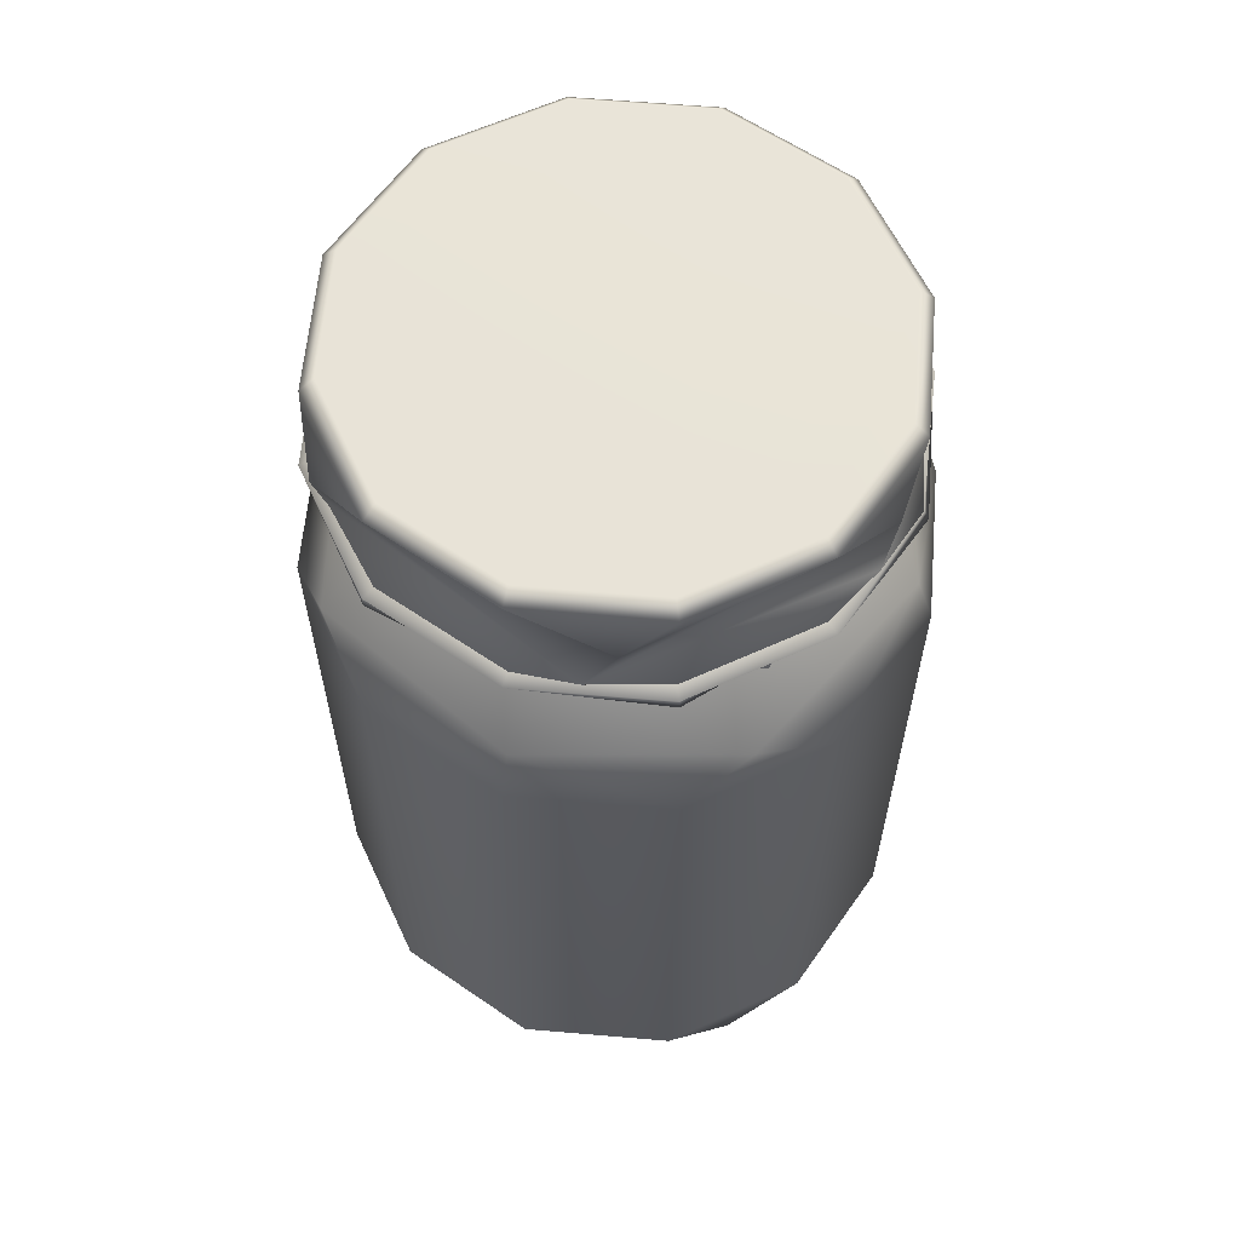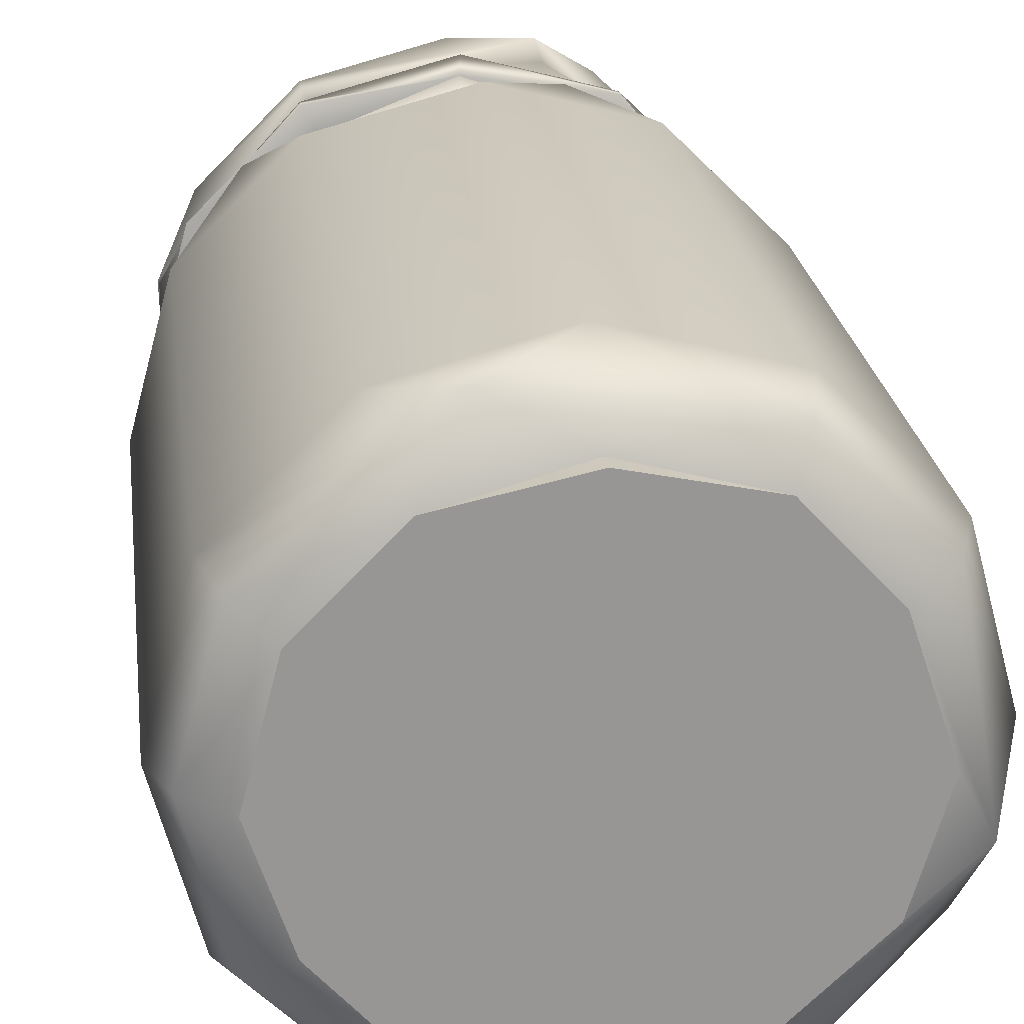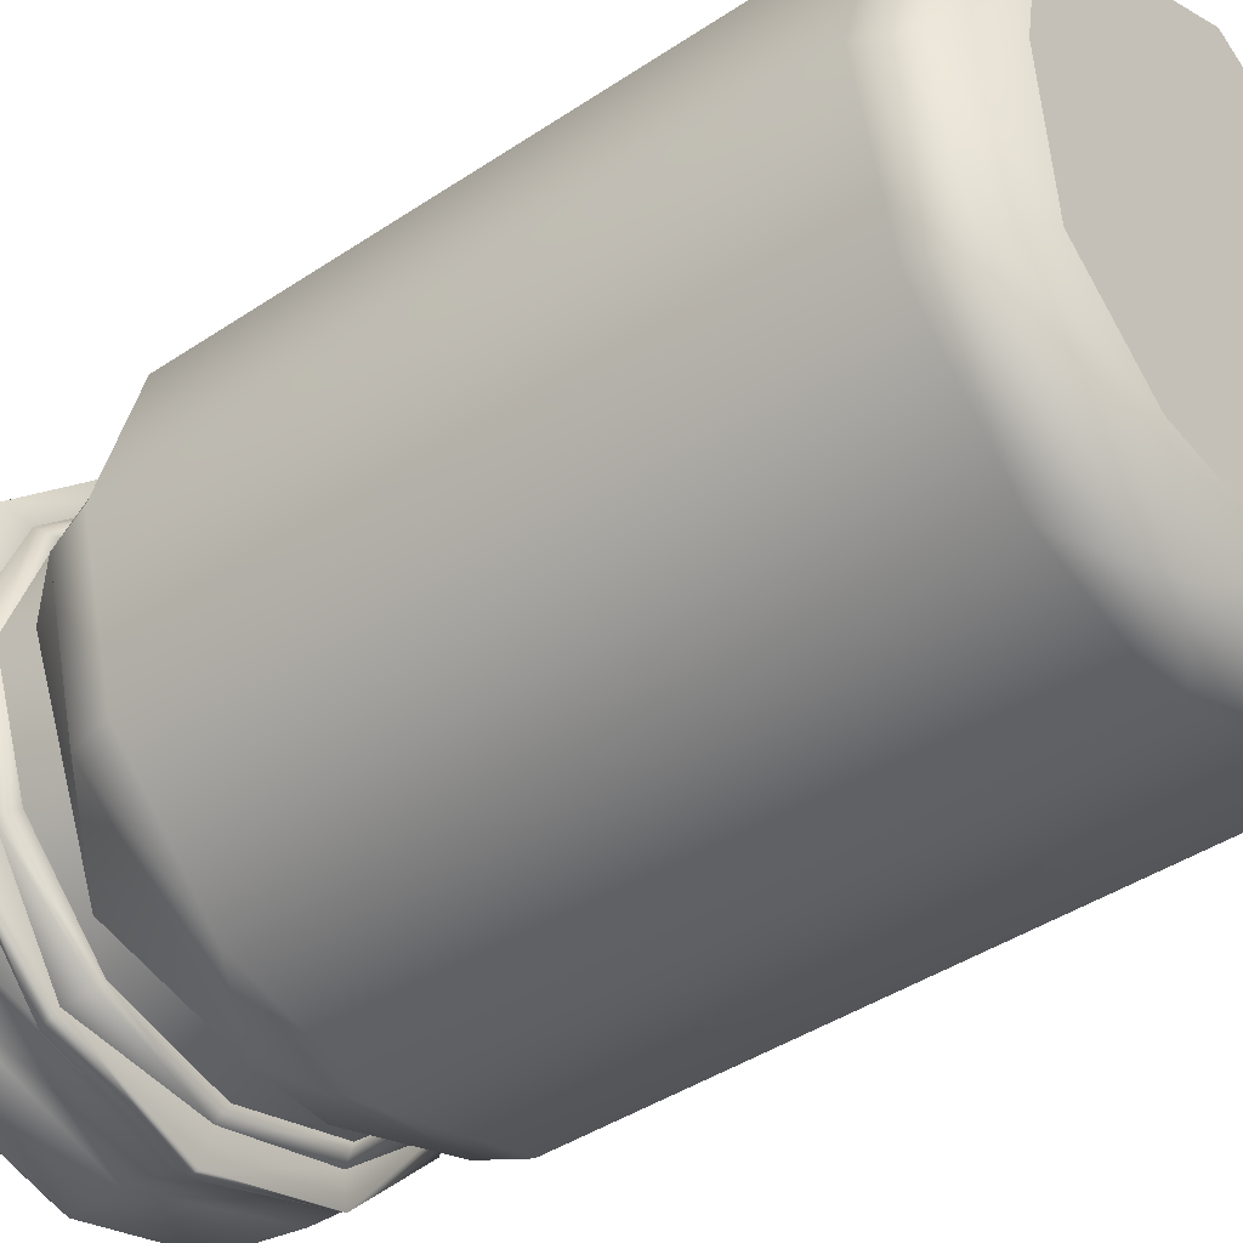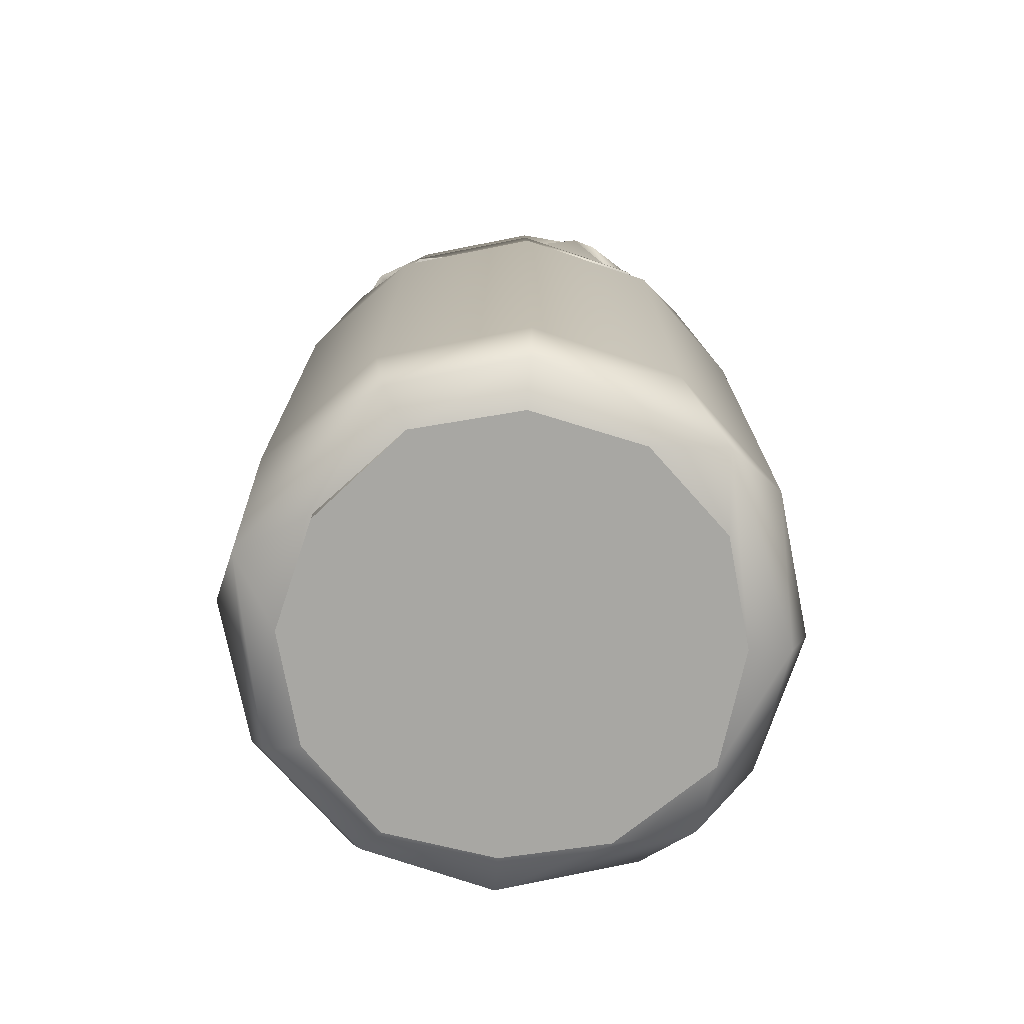
<metadata>
{"format":"obj","ext":"obj","renderer":"f3d","projection":"perspective","resolution":1024,"background":"white","views":[{"elev":61.2,"azim":80.0,"up":"+Y"},{"elev":22.6,"azim":-7.1,"up":"+Z"},{"elev":-41.7,"azim":-51.0,"up":"+Z"},{"elev":-74.5,"azim":56.3,"up":"+Y"}]}
</metadata>
<code>
g SM_Shaker_Salt_LOD1
v -0.009669 -0.000335 0.01594
v 0 -0 0.01856
v 0 -0.001522 0.01856
v 0.009788 -0.000738 0.01622
v -0.01968 0.06413 4.6e-05
v -0.01647 0.06178 0.009508
v -0.01902 0.06178 -0
v -0.01647 0.06396 0.009508
v -0.009508 0.06178 0.01647
v -0.009508 0.06396 0.01647
v 0 0.06396 0.01902
v 0.005059 0.06184 0.01888
v 0.009508 0.06396 0.01647
v 0.01647 0.06178 0.009508
v 0.01713 0.06423 0.009636
v 0.0186 0.06196 -0.00692
v 0.01902 0.06396 0
v 0.01688 0.06421 -0.009968
v 0.005001 0.06162 -0.01874
v 0.009508 0.06396 -0.01647
v 0 0.06396 -0.01902
v -0.01278 0.06181 -0.01527
v -0.009508 0.06396 -0.01647
v -0.01647 0.06396 -0.009508
v -0.01902 0.06178 -0
v -0.01968 0.06413 4.6e-05
v 0.01907 -0.001371 0.000172
v 0.009788 -0.000738 0.01622
v 0.01612 -0.000361 0.009343
v 0 -0.001522 0.01856
v -0.01658 -0.000738 0.009149
v -0.009669 -0.000335 0.01594
v -0.01906 -0.001362 -2.8e-05
v 0.000528 -0.001354 -0.01925
v 0.01658 -0.000738 -0.009149
v 0.009719 -0.000378 -0.01591
v -0.009769 -0.000699 -0.01624
v -0.01611 -0.00036 -0.00935
v -0.0211 0.06574 0.000163
v -0.0176 0.06494 0.01011
v -0.01968 0.06413 4.6e-05
v -0.01647 0.06396 0.009508
v -0.009508 0.06396 0.01647
v -0.01019 0.06512 0.01743
v 0 0.06396 0.01902
v 0 0.06396 0.02017
v -0.000215 0.06571 0.02115
v 0.01014 0.065 0.01754
v 0.009508 0.06396 0.01647
v 0.01713 0.06423 0.009636
v 0.01816 0.06572 0.01073
v 0.02026 0.065 -1e-05
v 0.01902 0.06396 0
v 0.01688 0.06421 -0.009968
v 0.01808 0.06576 -0.0108
v 0.01 0.06501 -0.01757
v 0.009508 0.06396 -0.01647
v -0.000228 0.06481 -0.02012
v 0 0.06396 -0.01902
v -0.009508 0.06396 -0.01647
v -0.01009 0.06396 -0.01747
v -0.01084 0.06575 -0.01812
v -0.01758 0.06498 -0.0101
v -0.01647 0.06396 -0.009508
v -0.01968 0.06413 4.6e-05
v -0.0211 0.06574 0.000163
v -0.01647 0.06178 0.009508
v -0.02265 0.05709 -0
v -0.01902 0.06178 -0
v -0.01573 0.05707 0.01772
v -0.024 0.05317 -0
v -0.009508 0.06178 0.01647
v -0.02079 0.05317 0.012
v -0.024 0.005252 -0
v 0.006042 0.05722 0.02256
v 0.005059 0.06184 0.01888
v 0.01647 0.06178 0.009508
v -0.012 0.05317 0.02079
v -0.02079 0.005252 0.012
v 0 0.05317 0.024
v -0.012 0.005252 0.02079
v -0.0194 0.001538 0.0112
v -0.02241 0.001538 -0
v -0.01658 -0.000738 0.009149
v -0.01906 -0.001362 -2.8e-05
v -0.009669 -0.000335 0.01594
v -0.006619 0.001505 0.02209
v 0 -0 0.01856
v 0 0.005252 0.024
v 0.0112 0.001538 0.0194
v 0.009788 -0.000738 0.01622
v 0.012 0.05317 0.02079
v 0.012 0.005252 0.02079
v 0.0194 0.001538 0.0112
v 0.01612 -0.000361 0.009343
v 0.02079 0.005252 0.012
v 0.02079 0.05317 0.012
v 0.01962 0.05709 0.01133
v 0.024 0.05317 0
v 0.02259 0.05717 -0.005435
v 0.0186 0.06196 -0.00692
v 0.024 0.005252 -0
v 0.02079 0.05317 -0.012
v 0.01133 0.05709 -0.01962
v 0.005001 0.06162 -0.01874
v 0.02079 0.005252 -0.012
v -0.005435 0.05717 -0.02259
v -0.01278 0.06181 -0.01527
v 0.012 0.05317 -0.02079
v -0.01902 0.06178 -0
v -0.02265 0.05709 -0
v 0 0.05317 -0.024
v -0.01962 0.05709 -0.01133
v -0.024 0.05317 -0
v -0.012 0.05317 -0.02079
v -0.02079 0.05317 -0.012
v -0.02079 0.005252 -0.012
v -0.024 0.005252 -0
v -0.012 0.005252 -0.02079
v -0.0194 0.001538 -0.0112
v -0.02241 0.001538 -0
v -0.01611 -0.00036 -0.00935
v -0.01906 -0.001362 -2.8e-05
v -0.009769 -0.000699 -0.01624
v -0.005821 0.001415 -0.02198
v 0.000528 -0.001354 -0.01925
v 0 0.005252 -0.024
v 0.0112 0.001538 -0.0194
v 0.009719 -0.000378 -0.01591
v 0.012 0.005252 -0.02079
v 0.02214 0.001281 -0.005662
v 0.01658 -0.000738 -0.009149
v 0.01907 -0.001371 0.000172
v 0.01753 0.07668 -0.01012
v 0 0.07668 -0.02024
v 0.01012 0.07668 -0.01753
v 0.02024 0.07668 0
v -0.01753 0.07668 -0.01012
v -0.01012 0.07668 -0.01753
v 0.01012 0.07668 0.01753
v 0.01753 0.07668 0.01012
v -0.01012 0.07668 0.01753
v 0 0.07668 0.02024
v -0.01753 0.07668 0.01012
v -0.02024 0.07668 -0
v -0.01847 0.05317 0.01066
v -0 0.05317 0.02133
v -0.01066 0.05317 0.01847
v -0.02133 0.05317 -0
v 0.02133 0.05317 0
v -0.01847 0.05317 -0.01066
v 0.01066 0.05317 0.01847
v 0.01847 0.05317 0.01066
v -0.01066 0.05317 -0.01847
v 0.01066 0.05317 -0.01847
v 0.01847 0.05317 -0.01066
v 0 0.05317 -0.02133
v -0.000215 0.06571 0.02115
v -0.01019 0.06512 0.01743
v -0.0112 0.06581 0.0194
v -0.0112 0.06668 0.0194
v 0 0.06718 0.02141
v -0.0107 0.06718 0.01854
v 0 0.06668 0.02241
v 0.0112 0.06581 0.0194
v 0.01014 0.065 0.01754
v 0.01816 0.06572 0.01073
v 0.0112 0.06668 0.0194
v 0.0107 0.06718 0.01854
v 0.01854 0.06718 0.0107
v 0.0194 0.06668 0.0112
v 0.02141 0.06718 0
v 0.02241 0.06581 0
v 0.02026 0.065 -1e-05
v 0.01808 0.06576 -0.0108
v 0.02241 0.06668 0
v 0.0194 0.06668 -0.0112
v 0.01854 0.06718 -0.0107
v 0.01093 0.06656 -0.01907
v 0.0112 0.06581 -0.0194
v 0.01 0.06501 -0.01757
v 0 0.06718 -0.02141
v 0 0.06668 -0.02241
v 0 0.06581 -0.02241
v -0.000228 0.06481 -0.02012
v -0.01921 0.06658 0.01075
v -0.0107 0.06718 0.01854
v -0.0112 0.06668 0.0194
v -0.0112 0.06581 0.0194
v -0.0194 0.06581 0.0112
v -0.01019 0.06512 0.01743
v -0.0176 0.06494 0.01011
v -0.0211 0.06574 0.000163
v -0.02241 0.06668 -0
v -0.02141 0.06718 -0
v -0.01906 0.06663 -0.011
v -0.0194 0.06581 -0.0112
v -0.01758 0.06498 -0.0101
v -0.01084 0.06575 -0.01812
v -0.0112 0.06668 -0.0194
v -0.0107 0.06718 -0.01854
v 0 0.06718 -0.02141
v 0 0.06668 -0.02241
v 0 0.06581 -0.02241
v -0.000228 0.06481 -0.02012
v 0.0193 0.001436 -0
v 0.009652 0.001436 0.01672
v 0.01672 0.001436 0.009652
v -0 0.001436 0.0193
v -0.009652 0.001436 0.01672
v -0.0193 0.001436 -0
v -0.01672 0.001436 0.009652
v -0.009652 0.001436 -0.01672
v -0.01672 0.001436 -0.009652
v 0.009652 0.001436 -0.01672
v 0 0.001436 -0.0193
v 0.01672 0.001436 -0.009652
v 0 0.07555 -0.02141
v 0.01012 0.07668 -0.01753
v 0 0.07668 -0.02024
v 0.0107 0.07555 -0.01854
v 0.01753 0.07668 -0.01012
v 0.01469 0.07217 -0.01605
v 2.6e-05 0.07176 -0.02106
v 0.01854 0.07555 -0.0107
v 0 0.06885 -0.0213
v 0.02141 0.07555 0
v 0.02024 0.07668 0
v 0.02189 0.0731 0.00395
v 0.01854 0.07555 0.0107
v 0.01753 0.07668 0.01012
v 0.01093 0.06656 -0.01907
v 0 0.06718 -0.02141
v 0.0107 0.07555 0.01854
v 0.01012 0.07668 0.01753
v 0 0.07668 0.02024
v 0.0164 0.06923 -0.01456
v 0.01854 0.06718 -0.0107
v 0.02141 0.06718 0
v 0.02173 0.06992 0.006349
v 0.01854 0.06718 0.0107
v 0.0107 0.06718 0.01854
v 0.00627 0.07084 0.02058
v 0 0.06718 0.02141
v 0.006123 0.07395 0.02157
v -0.01039 0.07136 0.01808
v -0.0107 0.06718 0.01854
v -0.0107 0.07373 0.01844
v -0.0107 0.07555 0.01854
v -0.01012 0.07668 0.01753
v 0 0.07555 0.02141
v -0.01012 0.07668 -0.01753
v 0 0.07555 -0.02141
v 0 0.07668 -0.02024
v -0.0107 0.07555 -0.01854
v -0.01753 0.07668 -0.01012
v -0.01602 0.07235 -0.01518
v 2.6e-05 0.07176 -0.02106
v -0.01854 0.07555 -0.0107
v 0 0.06885 -0.0213
v -0.02141 0.07555 -0
v -0.02024 0.07668 -0
v -0.0107 0.06718 -0.01854
v 0 0.06718 -0.02141
v -0.02155 0.07304 0.004624
v -0.01641 0.0692 -0.01463
v -0.01906 0.06663 -0.011
v -0.02141 0.06718 -0
v -0.02146 0.06973 0.005494
v -0.01921 0.06658 0.01075
v -0.0107 0.06718 0.01854
v -0.01039 0.07136 0.01808
v -0.0107 0.07373 0.01844
v -0.01854 0.07555 0.0107
v -0.0107 0.07555 0.01854
v -0.01753 0.07668 0.01012
v -0.01012 0.07668 0.01753
v -0.01847 0.05317 -0.01066
v -0.01066 0.005252 -0.01847
v -0.01066 0.05317 -0.01847
v -0.01847 0.005252 -0.01066
v -0.02133 0.05317 -0
v -0.01672 0.001436 -0.009652
v -0.009652 0.001436 -0.01672
v -0.02133 0.005252 -0
v -0.0193 0.001436 -0
v -0.01847 0.05317 0.01066
v -0.01672 0.001436 0.009652
v -0.01847 0.005252 0.01066
v -0.01066 0.05317 0.01847
v -0.009652 0.001436 0.01672
v -0.01066 0.005252 0.01847
v -0 0.05317 0.02133
v -0 0.005252 0.02133
v -0 0.001436 0.0193
v 0.01066 0.05317 0.01847
v 0.009652 0.001436 0.01672
v 0.01066 0.005252 0.01847
v 0.01847 0.05317 0.01066
v 0.01672 0.001436 0.009652
v 0.01847 0.005252 0.01066
v 0.02133 0.05317 0
v 0.02133 0.005252 -0
v 0.0193 0.001436 -0
v 0.01847 0.05317 -0.01066
v 0.01672 0.001436 -0.009652
v 0.01847 0.005252 -0.01066
v 0.01066 0.05317 -0.01847
v 0.01066 0.005252 -0.01847
v 0.009652 0.001436 -0.01672
v 0 0.05317 -0.02133
v 0 0.005252 -0.02133
v 0 0.001436 -0.0193
v -0.01066 0.05317 -0.01847
v -0.009652 0.001436 -0.01672
v -0.01066 0.005252 -0.01847
f 3 2 1
f 3 4 2
f 7 6 5
f 6 8 5
f 6 9 8
f 9 10 8
f 10 9 11
f 12 11 9
f 11 12 13
f 12 14 13
f 14 15 13
f 14 16 15
f 16 17 15
f 16 18 17
f 16 19 18
f 19 20 18
f 19 21 20
f 19 22 21
f 22 23 21
f 22 24 23
f 22 25 24
f 25 26 24
f 29 28 27
f 30 27 28
f 32 31 30
f 33 30 31
f 27 30 34
f 33 34 30
f 27 34 35
f 36 35 34
f 37 34 33
f 38 37 33
f 41 40 39
f 42 40 41
f 42 43 40
f 43 44 40
f 44 43 45
f 45 46 44
f 46 47 44
f 46 48 47
f 46 45 48
f 49 48 45
f 48 49 50
f 50 51 48
f 50 52 51
f 53 52 50
f 52 53 54
f 54 55 52
f 54 56 55
f 57 56 54
f 56 57 58
f 59 58 57
f 59 60 58
f 60 61 58
f 61 62 58
f 61 63 62
f 61 60 63
f 64 63 60
f 63 64 65
f 65 66 63
f 69 68 67
f 70 67 68
f 68 71 70
f 67 70 72
f 73 70 71
f 71 74 73
f 70 75 72
f 75 76 72
f 76 75 77
f 78 70 73
f 79 73 74
f 73 79 78
f 78 80 70
f 80 75 70
f 81 78 79
f 78 81 80
f 82 79 74
f 83 82 74
f 85 84 83
f 84 82 83
f 84 86 82
f 82 87 79
f 87 82 86
f 87 81 79
f 88 87 86
f 81 87 89
f 89 80 81
f 87 88 90
f 87 90 89
f 91 90 88
f 80 89 92
f 92 75 80
f 93 89 90
f 93 92 89
f 90 91 94
f 95 94 91
f 93 90 96
f 94 96 90
f 92 93 97
f 96 97 93
f 75 92 98
f 97 98 92
f 98 77 75
f 97 96 99
f 97 99 98
f 98 100 77
f 99 100 98
f 100 101 77
f 102 99 96
f 96 94 102
f 103 100 99
f 99 102 103
f 101 100 104
f 100 103 104
f 105 101 104
f 106 103 102
f 104 107 105
f 105 107 108
f 109 104 103
f 103 106 109
f 111 110 108
f 109 112 104
f 112 107 104
f 113 111 108
f 108 107 113
f 114 111 113
f 107 115 113
f 115 107 112
f 116 114 113
f 116 113 115
f 116 117 114
f 118 114 117
f 115 119 116
f 117 116 119
f 117 120 118
f 120 117 119
f 121 118 120
f 123 121 122
f 120 122 121
f 122 120 124
f 125 124 120
f 125 120 119
f 126 124 125
f 119 115 127
f 125 119 127
f 112 127 115
f 126 125 128
f 125 127 128
f 129 126 128
f 127 112 130
f 130 128 127
f 109 130 112
f 130 109 106
f 128 130 106
f 129 128 131
f 131 128 106
f 131 132 129
f 131 106 102
f 133 132 131
f 131 102 94
f 133 131 95
f 94 95 131
f 136 135 134
f 134 135 137
f 139 138 135
f 135 138 137
f 141 137 140
f 137 138 140
f 143 140 142
f 140 138 142
f 142 138 144
f 145 144 138
f 148 147 146
f 146 147 149
f 147 150 149
f 151 149 150
f 147 152 150
f 153 150 152
f 151 150 154
f 155 154 150
f 156 155 150
f 157 154 155
f 160 159 158
f 160 158 161
f 163 161 162
f 158 164 161
f 164 162 161
f 158 165 164
f 166 165 158
f 166 167 165
f 162 164 168
f 165 168 164
f 165 167 168
f 168 169 162
f 169 168 170
f 171 170 168
f 167 171 168
f 170 171 172
f 167 173 171
f 174 173 167
f 173 174 175
f 173 176 171
f 176 172 171
f 173 175 176
f 176 177 172
f 175 177 176
f 178 172 177
f 178 177 179
f 175 180 177
f 180 179 177
f 180 175 181
f 183 182 179
f 184 183 179
f 180 184 179
f 180 181 184
f 185 184 181
f 188 187 186
f 189 188 186
f 190 189 186
f 191 189 190
f 192 191 190
f 192 190 193
f 190 186 194
f 193 190 194
f 195 194 186
f 194 195 196
f 193 194 196
f 197 193 196
f 198 193 197
f 198 197 199
f 197 196 200
f 199 197 200
f 200 196 201
f 201 202 200
f 203 200 202
f 199 200 203
f 204 199 203
f 205 199 204
f 208 207 206
f 207 209 206
f 210 206 209
f 212 211 210
f 211 206 210
f 214 213 211
f 211 213 206
f 215 206 213
f 216 215 213
f 217 206 215
f 220 219 218
f 221 218 219
f 219 222 221
f 221 223 218
f 224 218 223
f 222 225 221
f 225 223 221
f 226 224 223
f 225 222 227
f 228 227 222
f 223 225 229
f 227 229 225
f 227 228 230
f 230 229 227
f 231 230 228
f 233 226 232
f 230 231 234
f 235 234 231
f 235 236 234
f 237 232 226
f 223 237 226
f 232 237 238
f 238 237 239
f 237 223 240
f 240 239 237
f 229 240 223
f 239 240 241
f 241 240 242
f 243 242 240
f 242 243 244
f 240 229 245
f 243 240 245
f 229 230 245
f 234 245 230
f 244 243 246
f 247 244 246
f 243 245 246
f 248 246 245
f 248 245 249
f 250 249 236
f 245 251 249
f 251 236 249
f 251 245 234
f 236 251 234
f 254 253 252
f 255 252 253
f 252 255 256
f 257 255 253
f 258 257 253
f 259 256 255
f 257 259 255
f 258 260 257
f 256 259 261
f 262 256 261
f 264 263 260
f 265 261 259
f 257 265 259
f 263 266 260
f 266 257 260
f 263 267 266
f 267 268 266
f 257 266 269
f 268 269 266
f 269 265 257
f 268 270 269
f 270 271 269
f 271 272 269
f 272 273 269
f 265 269 273
f 265 273 274
f 265 274 261
f 261 274 262
f 273 275 274
f 276 262 274
f 275 277 274
f 276 274 277
f 280 279 278
f 281 278 279
f 278 281 282
f 284 283 279
f 279 283 281
f 285 282 281
f 281 283 285
f 286 285 283
f 282 285 287
f 286 288 285
f 289 287 285
f 289 285 288
f 287 289 290
f 288 291 289
f 292 290 289
f 289 291 292
f 290 292 293
f 292 291 294
f 294 293 292
f 295 294 291
f 293 294 296
f 295 297 294
f 298 296 294
f 298 294 297
f 296 298 299
f 297 300 298
f 301 299 298
f 298 300 301
f 299 301 302
f 301 300 303
f 303 302 301
f 304 303 300
f 302 303 305
f 304 306 303
f 307 305 303
f 306 307 303
f 305 307 308
f 307 306 309
f 309 308 307
f 310 309 306
f 308 309 311
f 309 310 312
f 312 311 309
f 313 312 310
f 311 312 314
f 313 315 312
f 316 314 312
f 315 316 312

</code>
